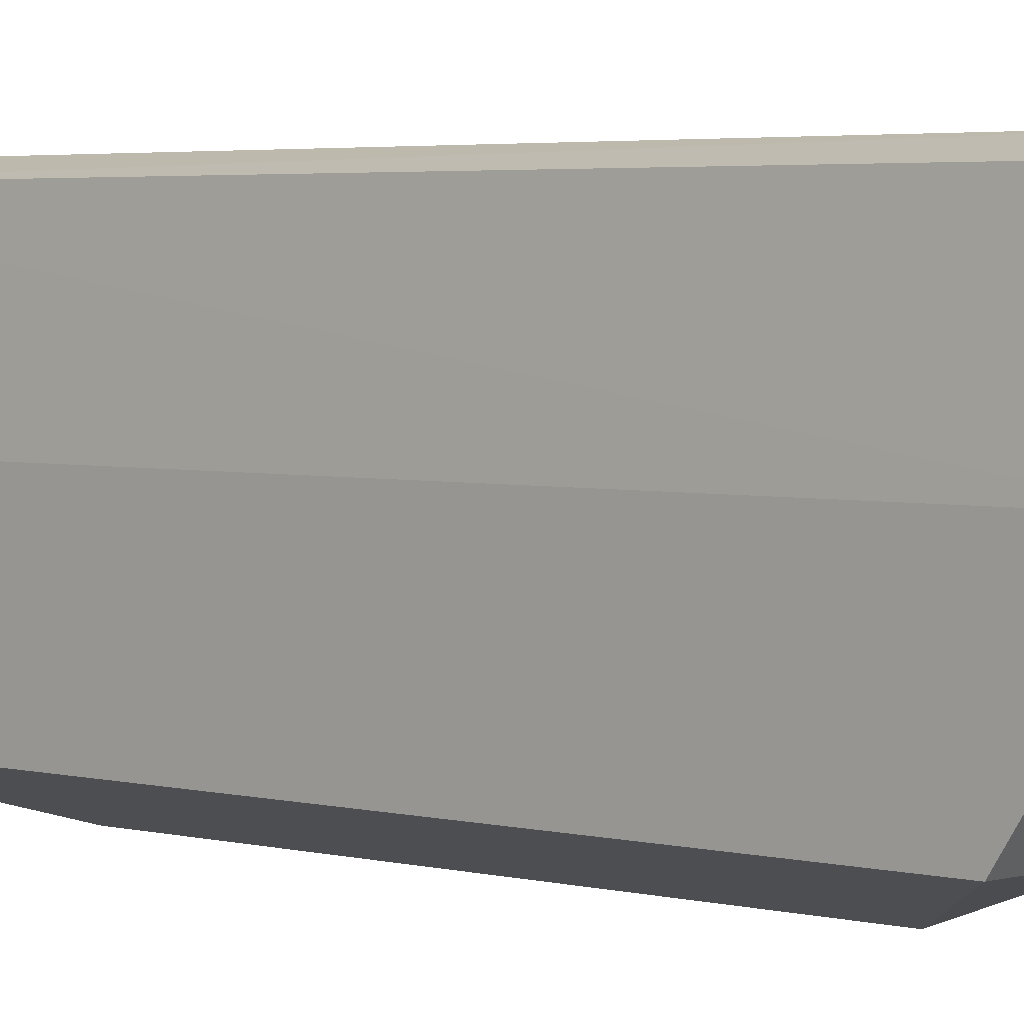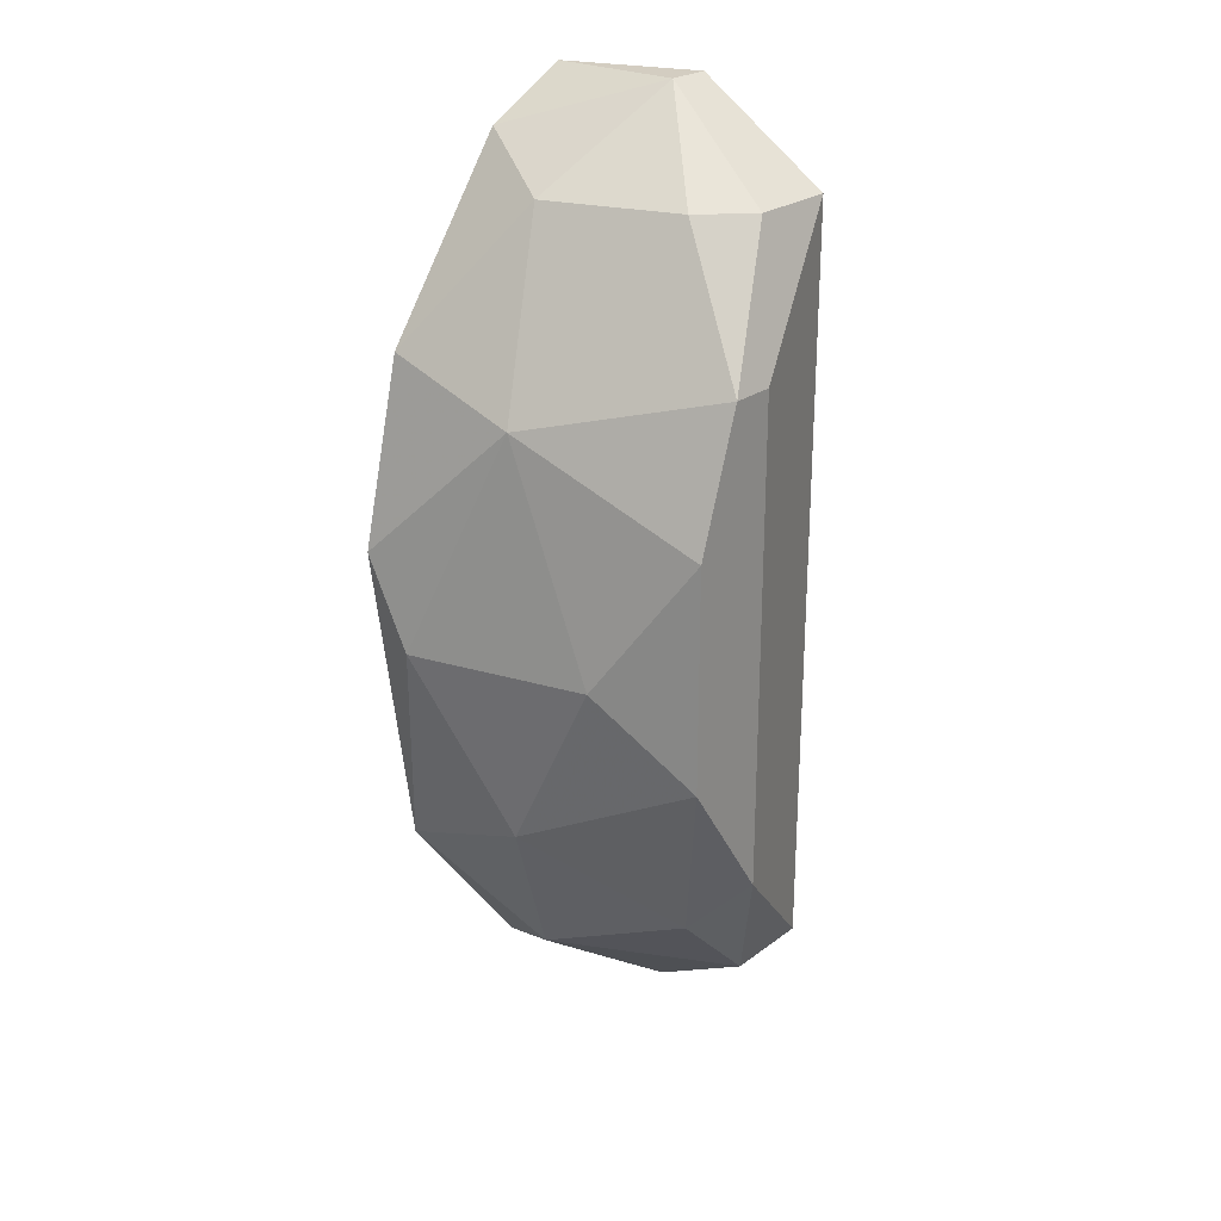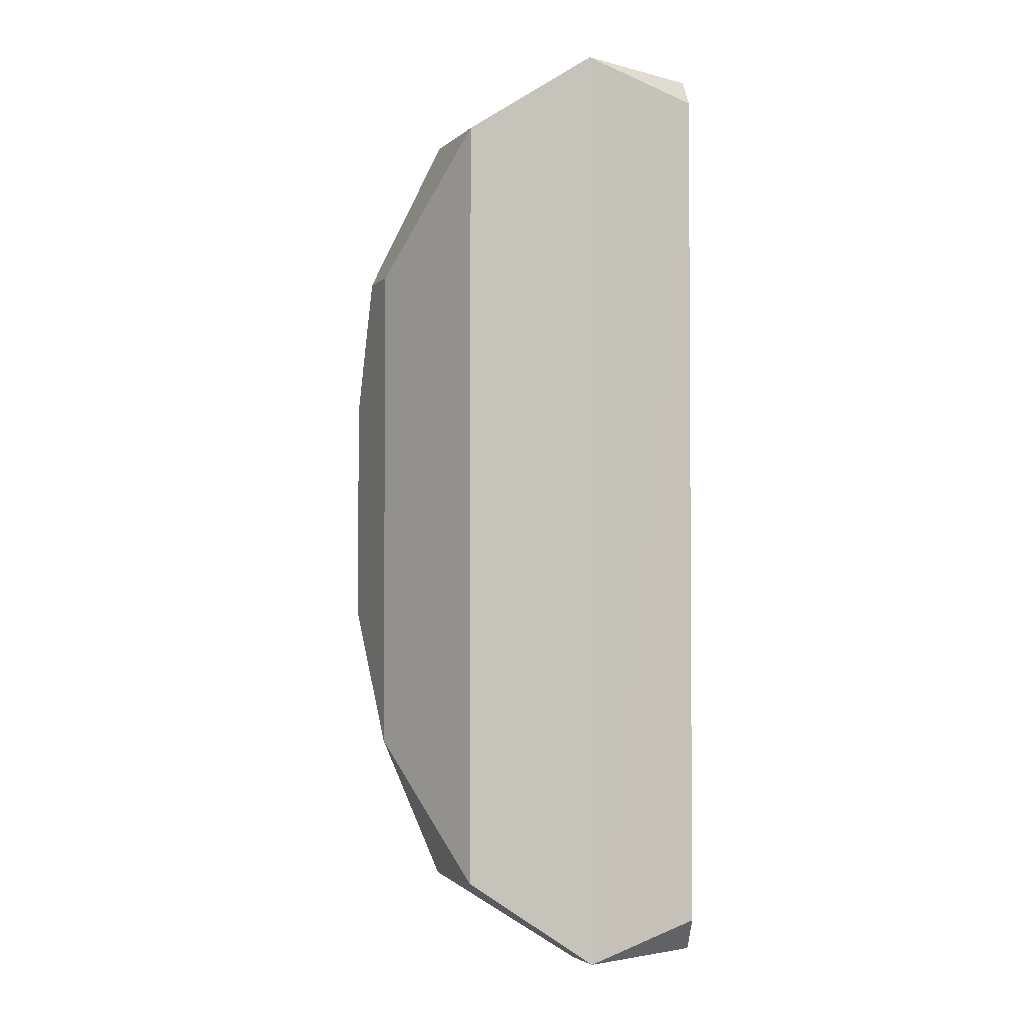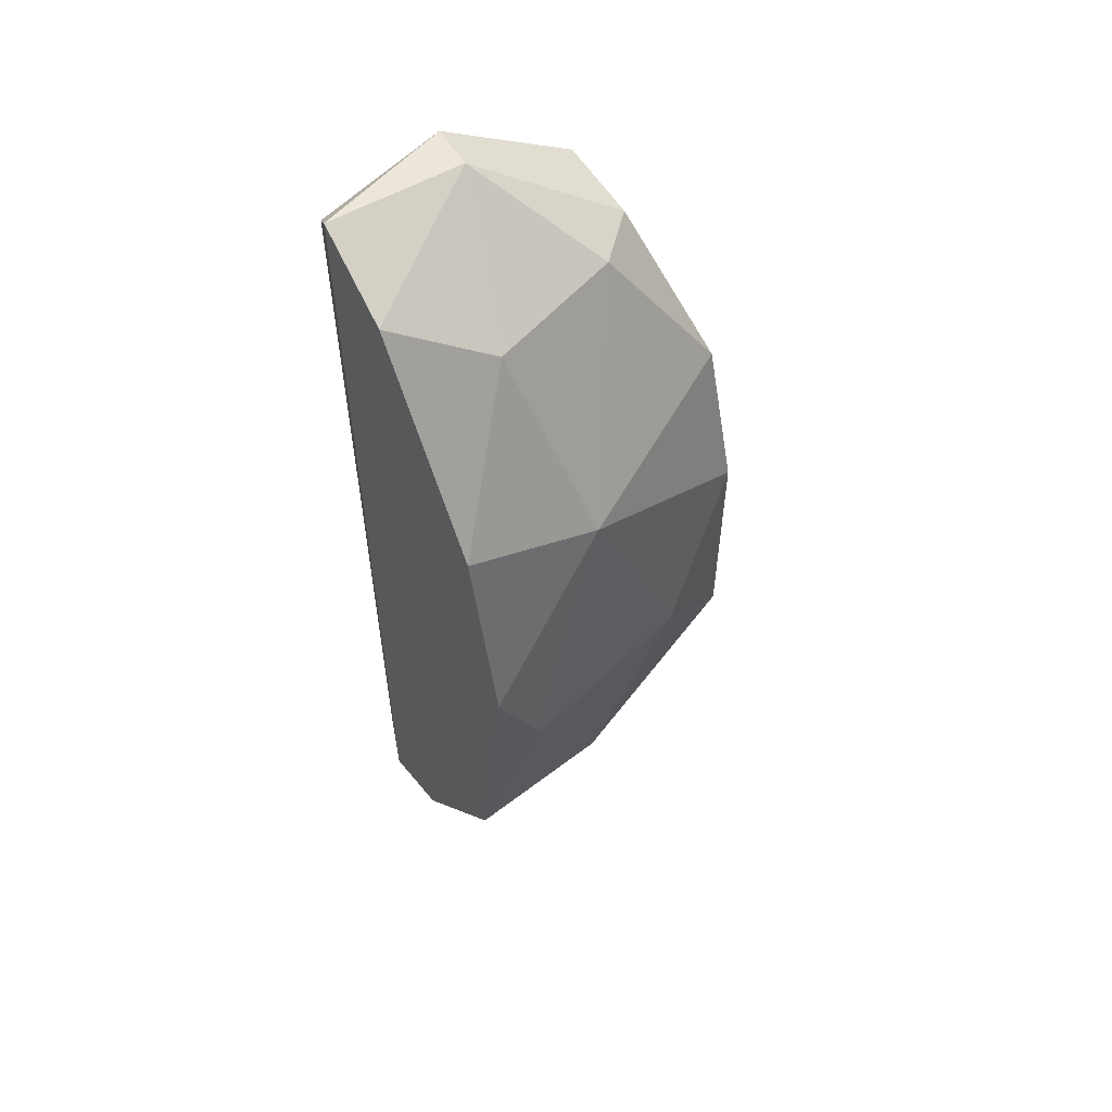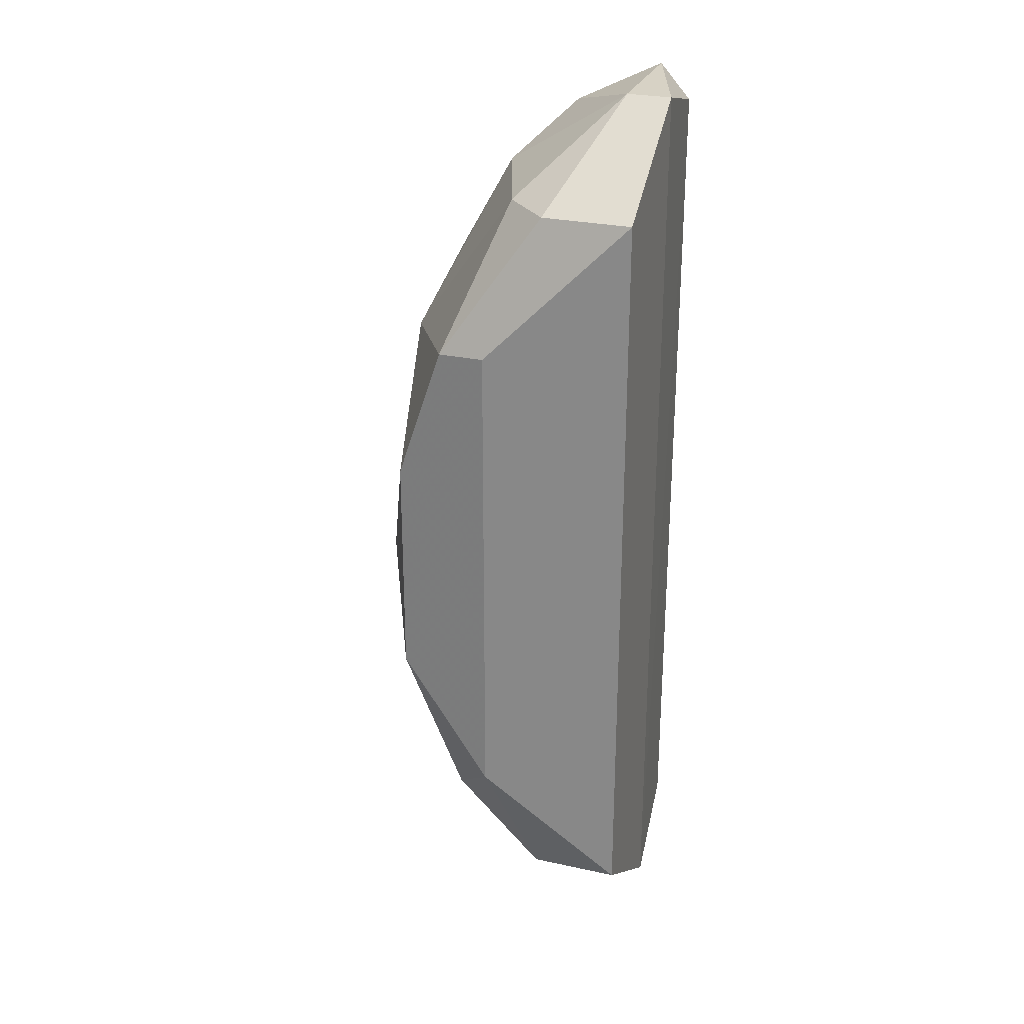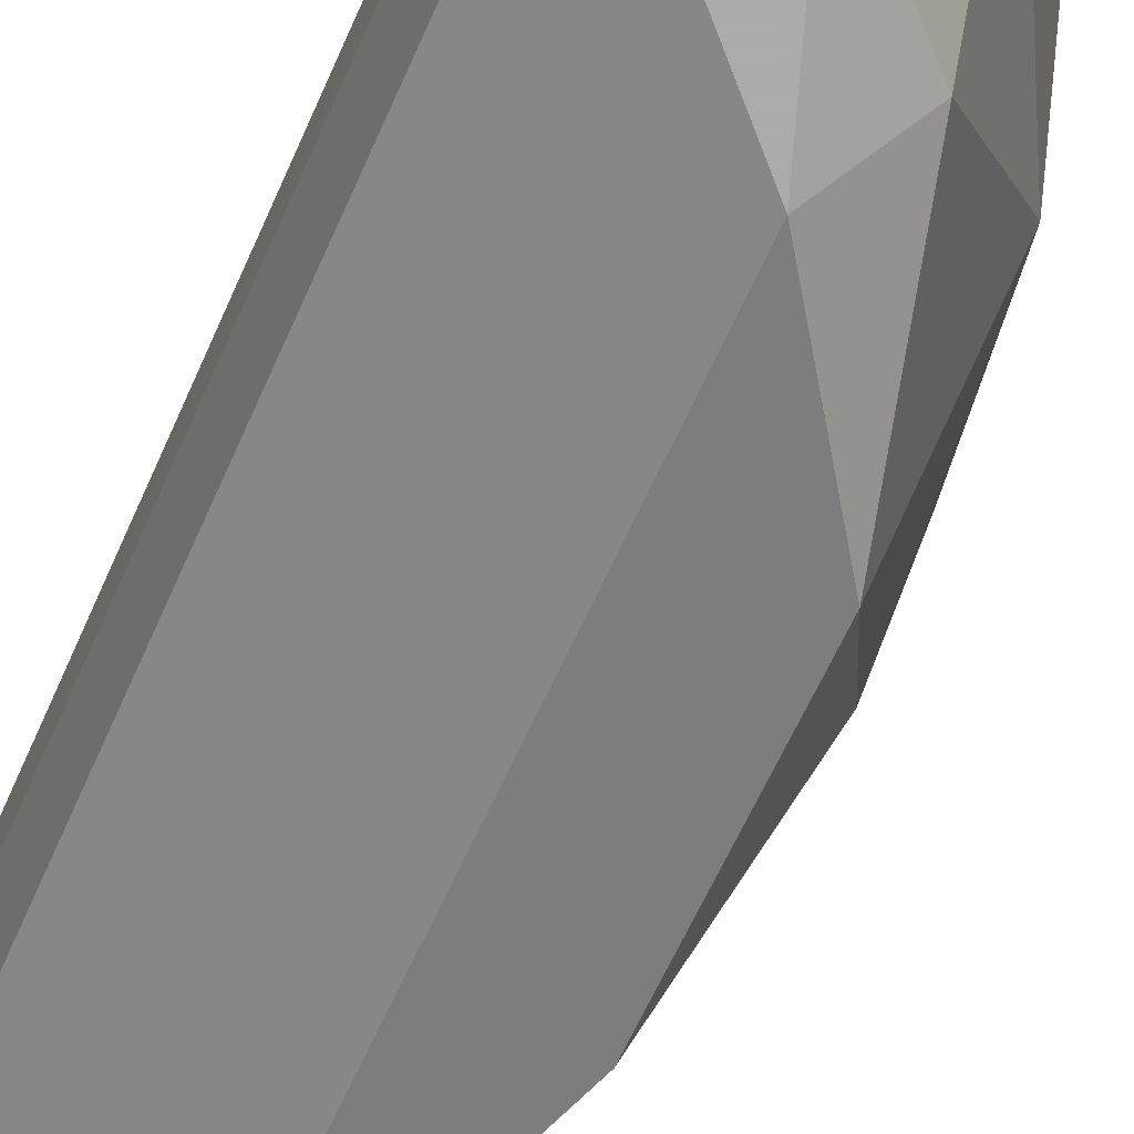
<metadata>
{"format":"obj","ext":"obj","renderer":"f3d","projection":"perspective","resolution":1024,"background":"white","views":[{"elev":3.1,"azim":133.4,"up":"+Y"},{"elev":24.8,"azim":-49.9,"up":"+Z"},{"elev":-3.2,"azim":67.1,"up":"+Z"},{"elev":56.0,"azim":-121.1,"up":"+Z"},{"elev":27.3,"azim":18.7,"up":"+Z"},{"elev":-59.1,"azim":156.9,"up":"+Y"}]}
</metadata>
<code>
v -0.1058 -0.05382 0.004162
v -0.04491 -0.003509 0.1128
v -0.05292 -0.000927 0.1205
v -0.05292 -0.000927 -0.1017
v -0.04232 -0.06439 -0.08049
v -0.04232 -0.06439 0.09938
v -0.1164 -0.000927 0.0253
v -0.08463 -0.07498 0.06763
v -0.08463 -0.06439 -0.05933
v -0.1058 -0.000927 -0.04873
v -0.08463 -0.02209 0.09938
v -0.04232 -0.03267 -0.1017
v -0.09523 -0.07498 -0.017
v -0.08463 -0.02209 -0.08049
v -0.1058 -0.03267 0.05706
v -0.07408 -0.07498 -0.04873
v -0.1058 -0.000927 0.06763
v -0.05292 -0.03267 0.1205
v -0.04511 -0.003711 -0.0933
v -0.1058 -0.03267 -0.03816
v -0.06349 -0.06439 -0.08049
v -0.04232 -0.03267 0.1205
v -0.07408 -0.05382 0.09938
v -0.09523 -0.07498 0.0359
v -0.1164 -0.01151 0.004162
v -0.05292 -0.03267 -0.1017
v -0.07408 -0.000927 0.11
v -0.07408 -0.000927 -0.09106
v -0.07408 -0.07498 0.06763
v -0.06349 -0.06439 0.09938
f 18 23 30
f 3 2 4
f 3 4 7
f 7 4 10
f 6 5 12
f 5 6 16
f 8 13 16
f 13 9 16
f 3 7 17
f 7 15 17
f 15 11 17
f 4 2 19
f 2 12 19
f 12 4 19
f 13 1 20
f 9 13 20
f 10 14 20
f 14 9 20
f 12 5 21
f 9 14 21
f 5 16 21
f 16 9 21
f 2 3 22
f 12 2 22
f 6 12 22
f 3 18 22
f 18 6 22
f 15 8 23
f 11 15 23
f 18 11 23
f 1 13 24
f 13 8 24
f 15 1 24
f 8 15 24
f 7 10 25
f 1 15 25
f 15 7 25
f 20 1 25
f 10 20 25
f 4 12 26
f 12 21 26
f 21 14 26
f 3 17 27
f 17 11 27
f 18 3 27
f 11 18 27
f 10 4 28
f 14 10 28
f 4 26 28
f 26 14 28
f 6 8 29
f 16 6 29
f 8 16 29
f 8 6 30
f 6 18 30
f 23 8 30

</code>
